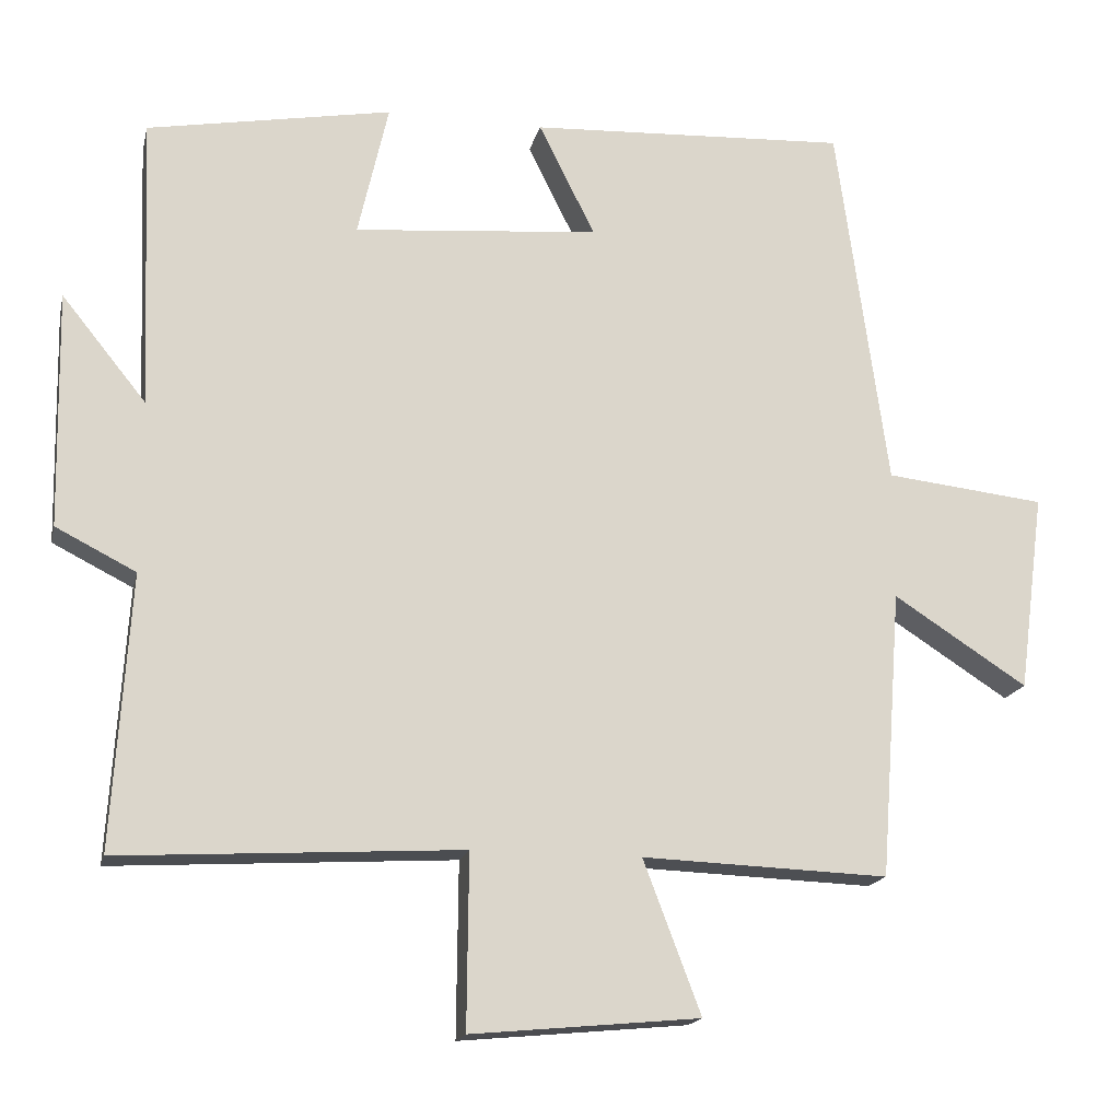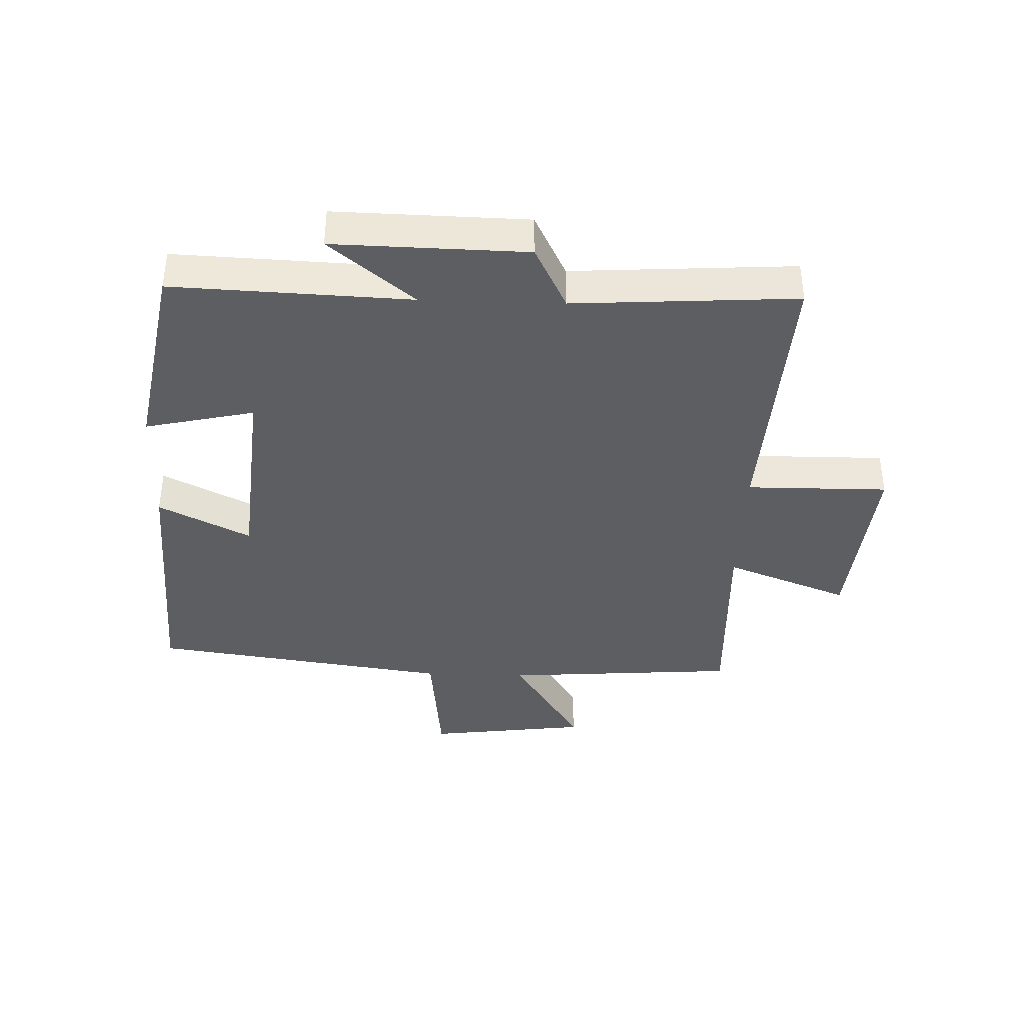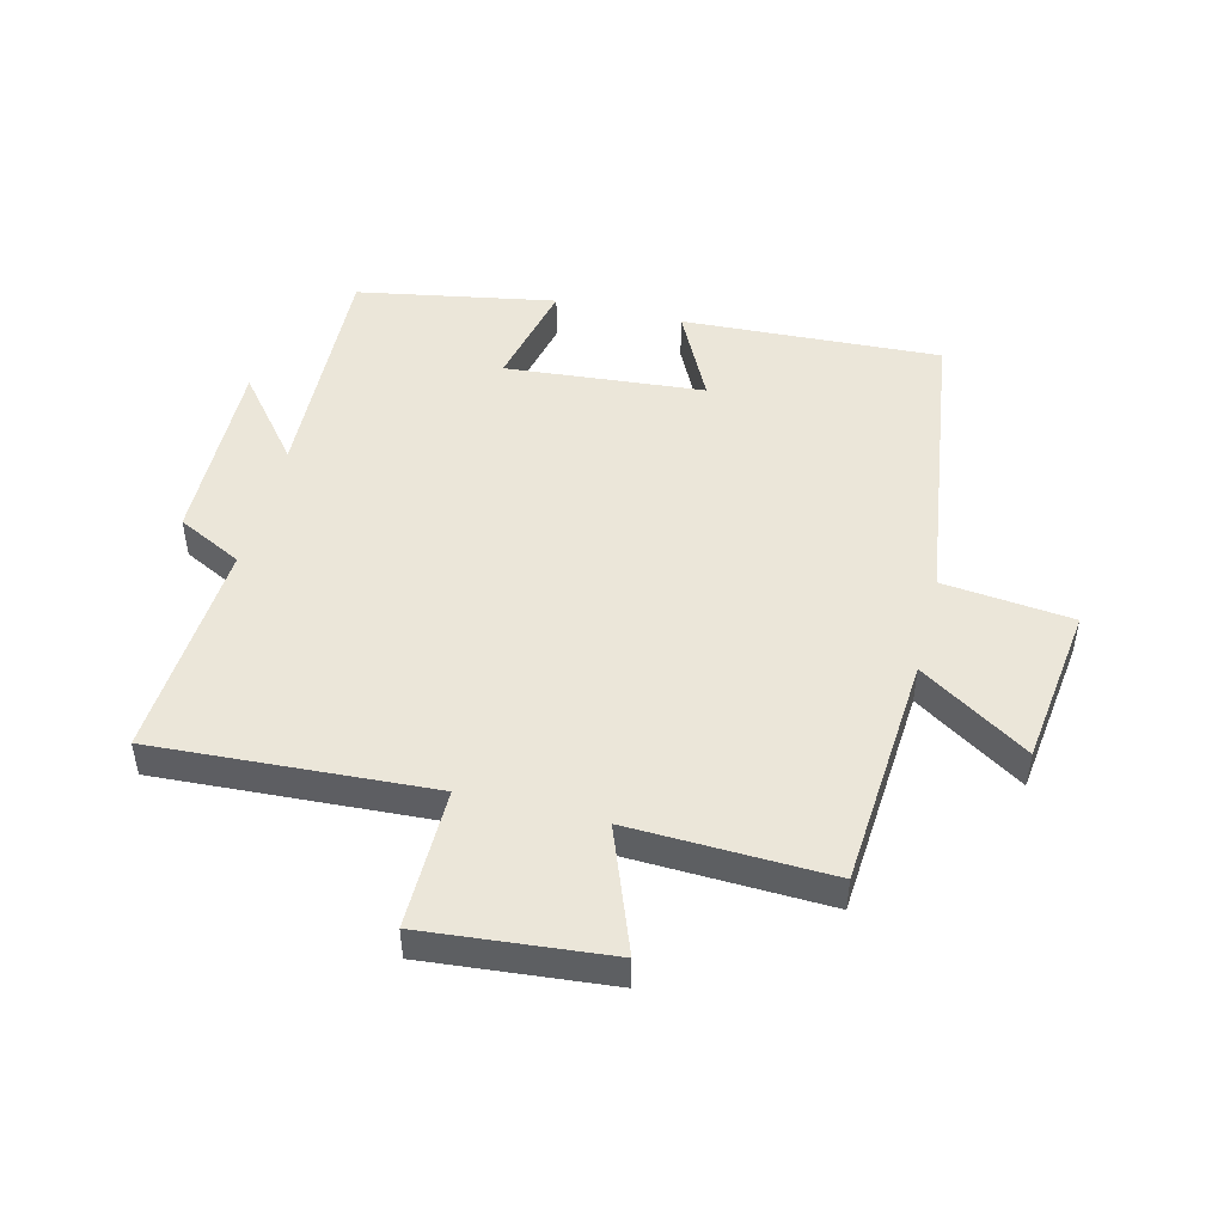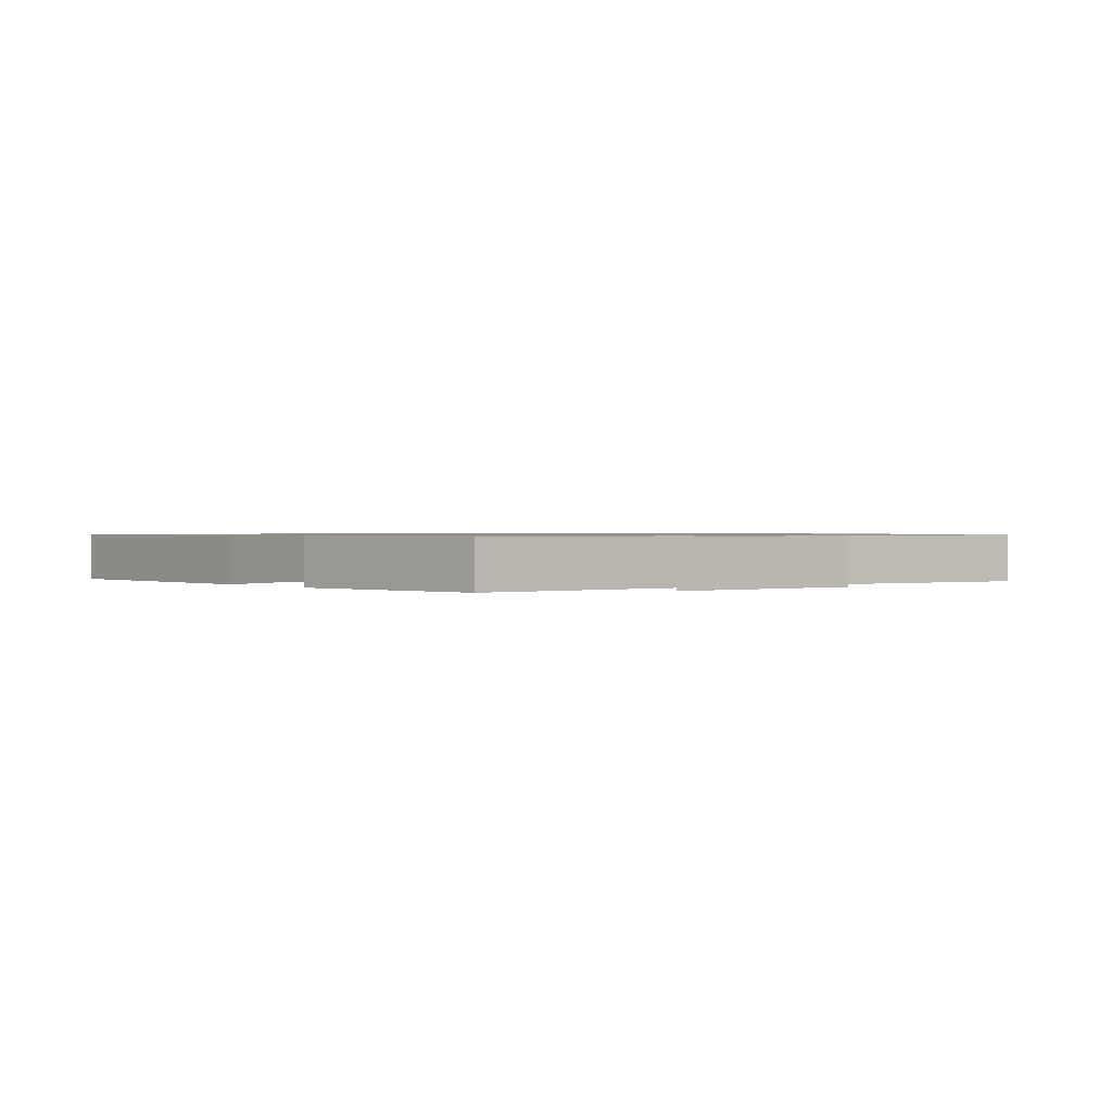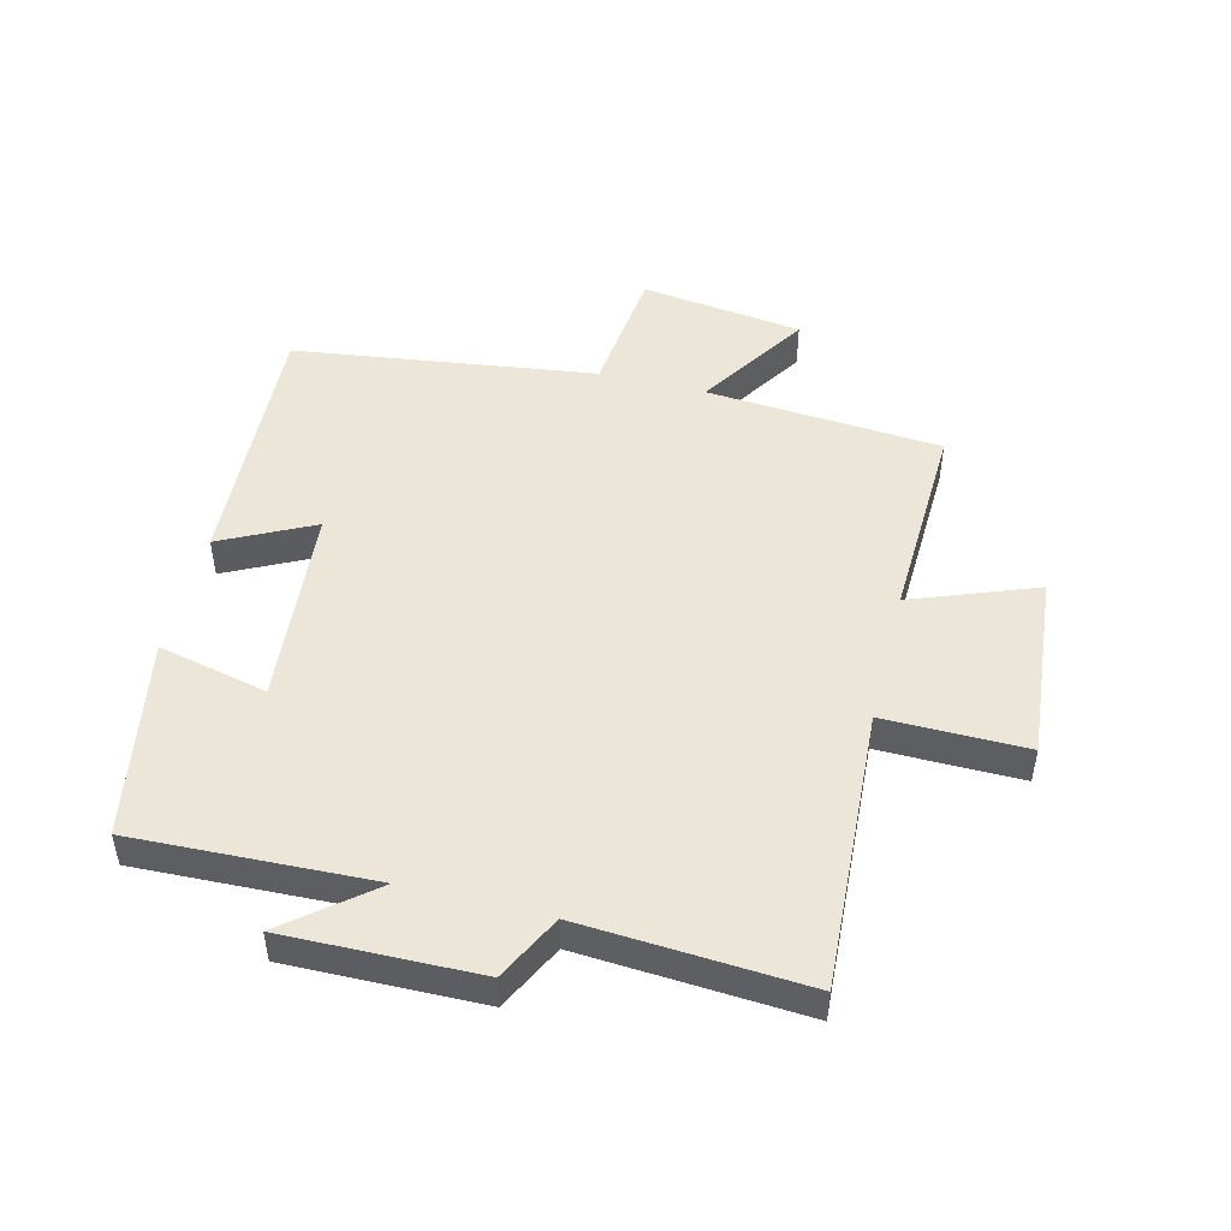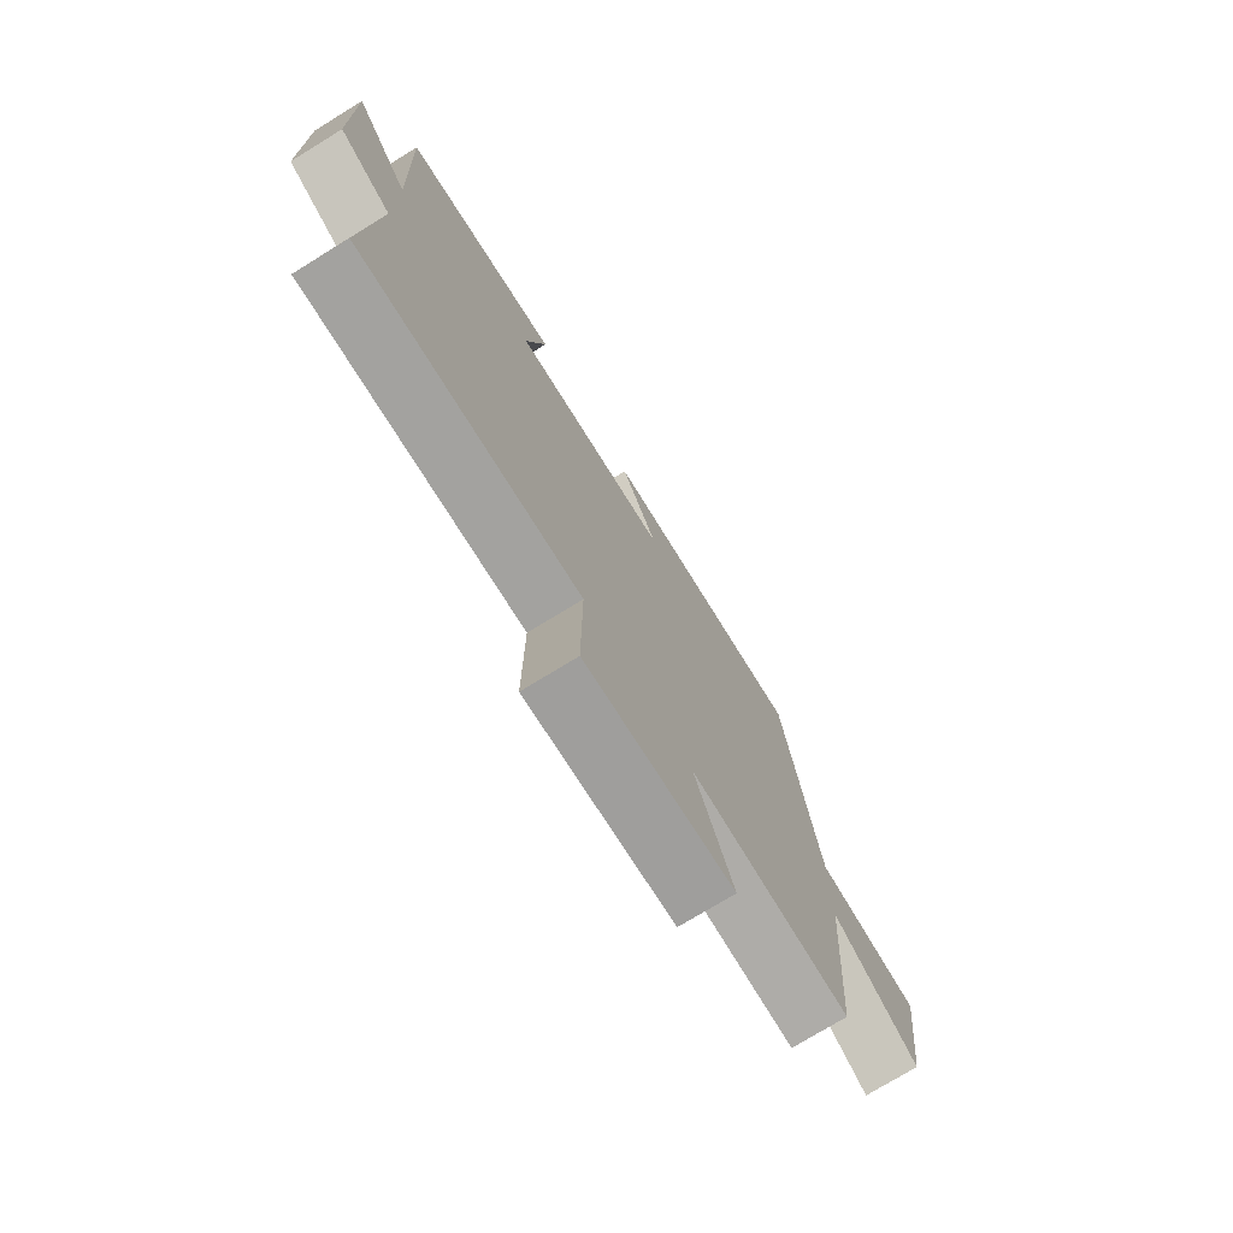
<metadata>
{"format":"obj","ext":"obj","renderer":"f3d","projection":"perspective","resolution":1024,"background":"white","views":[{"elev":-17.0,"azim":167.3,"up":"+Z"},{"elev":-38.9,"azim":88.0,"up":"+Y"},{"elev":48.3,"azim":-166.0,"up":"+Y"},{"elev":0.8,"azim":53.4,"up":"+Y"},{"elev":48.9,"azim":104.1,"up":"+Y"},{"elev":-75.2,"azim":121.5,"up":"+Z"}]}
</metadata>
<code>
v 0.523 0.07 -0.526
v 0.074 0.07 -0.5
v 0.076 0.07 -0.728
v -0.224 0.07 -0.7
v -0.148 0.07 -0.5
v -0.472 0.07 -0.512
v -0.5 0.07 -0.134
v -0.676 0.07 -0.247
v -0.71 0.07 0.013
v -0.5 0.07 0.036
v -0.433 0.07 0.521
v -0.014 0.07 0.5
v -0.088 0.07 0.352
v 0.234 0.07 0.324
v 0.194 0.07 0.5
v 0.515 0.07 0.442
v 0.5 0.07 0.059
v 0.611 0.07 0.196
v 0.605 0.07 -0.114
v 0.5 0.07 -0.167
v 0.523 0 -0.526
v 0.074 0 -0.5
v 0.076 0 -0.728
v -0.224 0 -0.7
v -0.148 0 -0.5
v -0.472 0 -0.512
v -0.5 0 -0.134
v -0.676 0 -0.247
v -0.71 0 0.013
v -0.5 0 0.036
v -0.433 0 0.521
v -0.014 0 0.5
v -0.088 0 0.352
v 0.234 0 0.324
v 0.194 0 0.5
v 0.515 0 0.442
v 0.5 0 0.059
v 0.611 0 0.196
v 0.605 0 -0.114
v 0.5 0 -0.167
f 17 18 19 20
f 14 15 16 17
f 13 14 17 20
f 10 11 12 13
f 20 1 2
f 13 20 2
f 10 13 2
f 7 8 9 10
f 5 6 7 10
f 2 3 4 5
f 2 5 10
f 40 39 38 37
f 37 36 35 34
f 40 37 34 33
f 33 32 31 30
f 22 21 40
f 22 40 33
f 22 33 30
f 30 29 28 27
f 30 27 26 25
f 25 24 23 22
f 30 25 22
f 1 21 22 2
f 2 22 23 3
f 3 23 24 4
f 4 24 25 5
f 5 25 26 6
f 6 26 27 7
f 7 27 28 8
f 8 28 29 9
f 9 29 30 10
f 10 30 31 11
f 11 31 32 12
f 12 32 33 13
f 13 33 34 14
f 14 34 35 15
f 15 35 36 16
f 16 36 37 17
f 17 37 38 18
f 18 38 39 19
f 19 39 40 20
f 20 40 21 1

</code>
